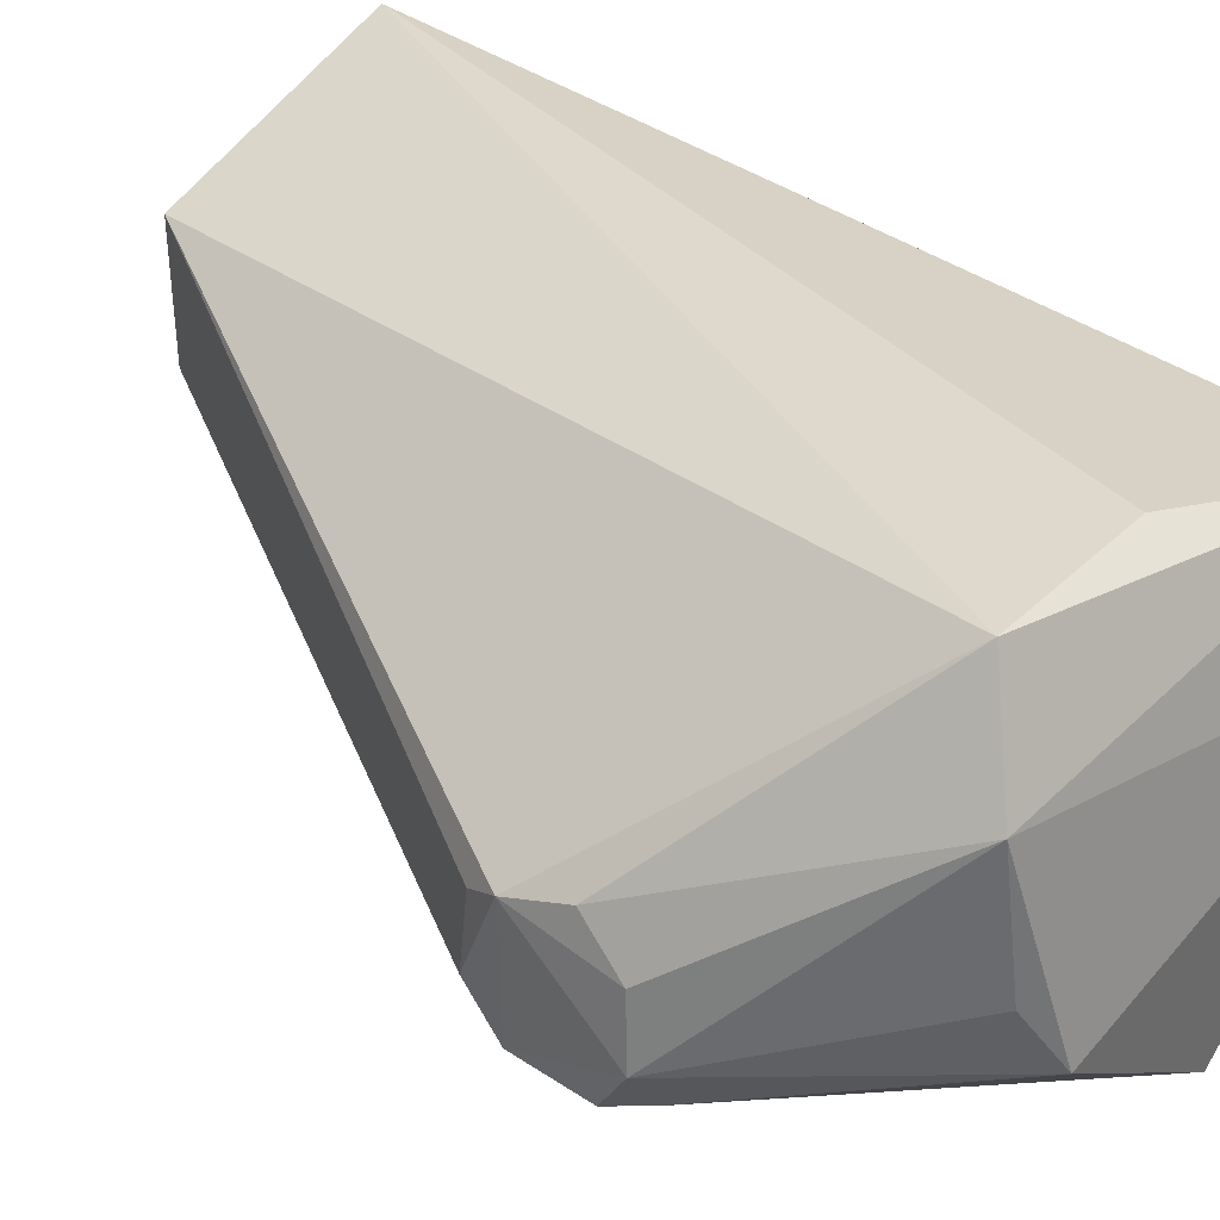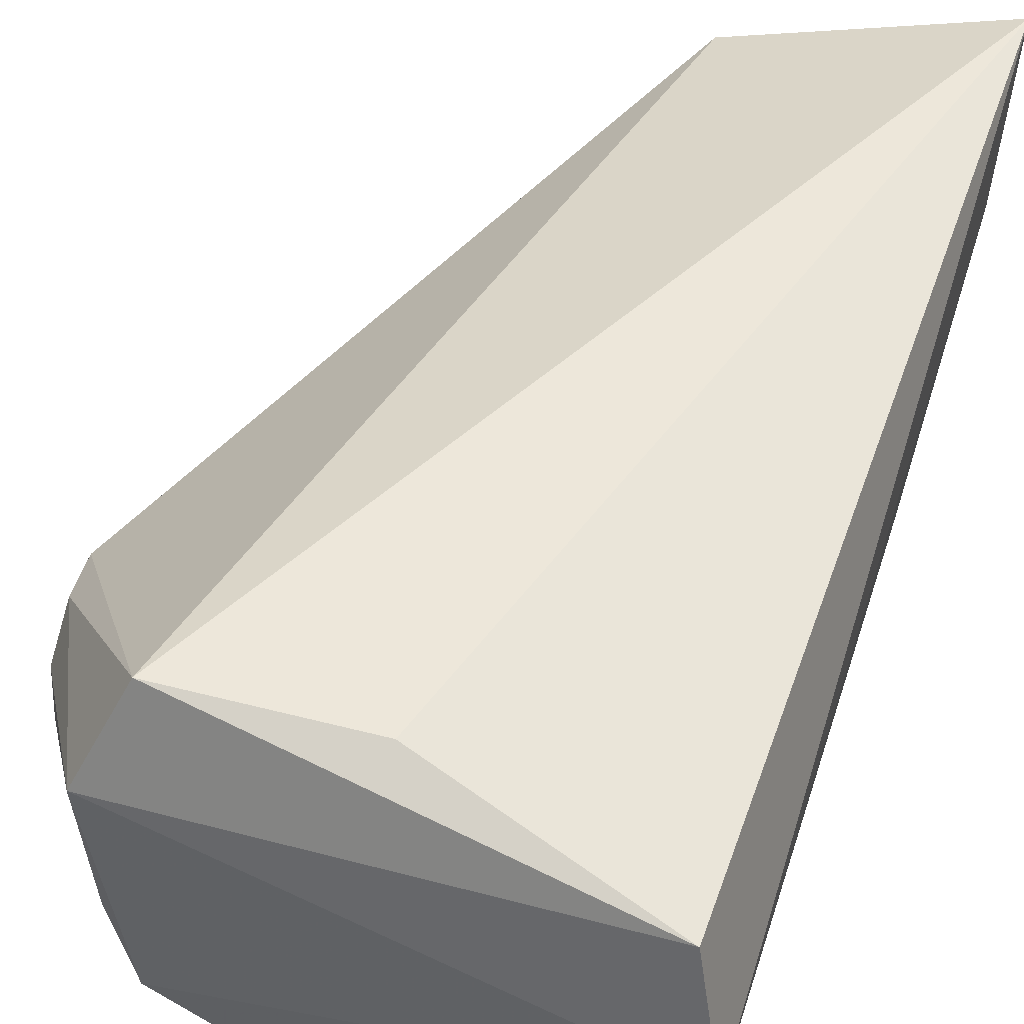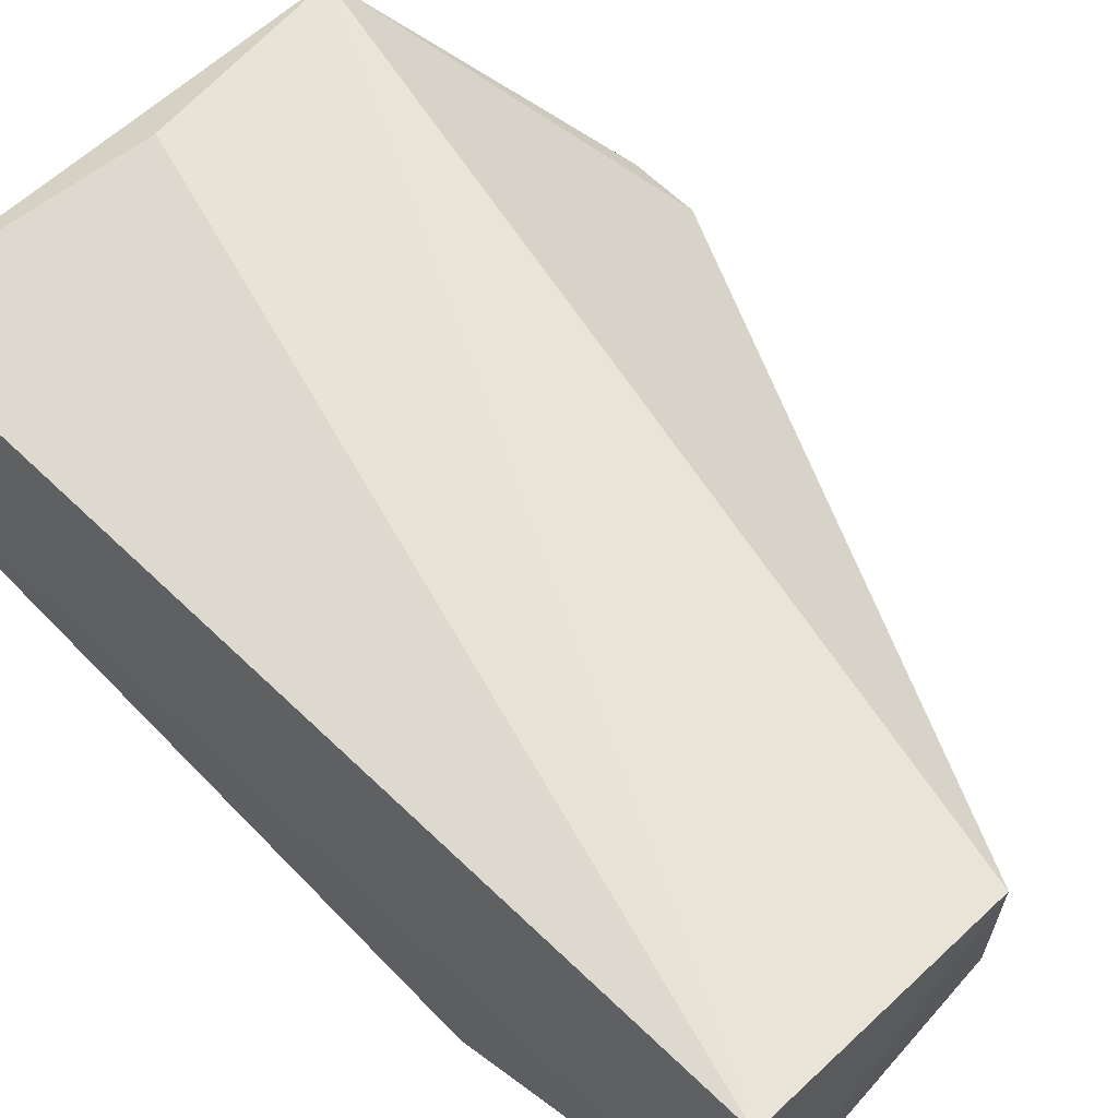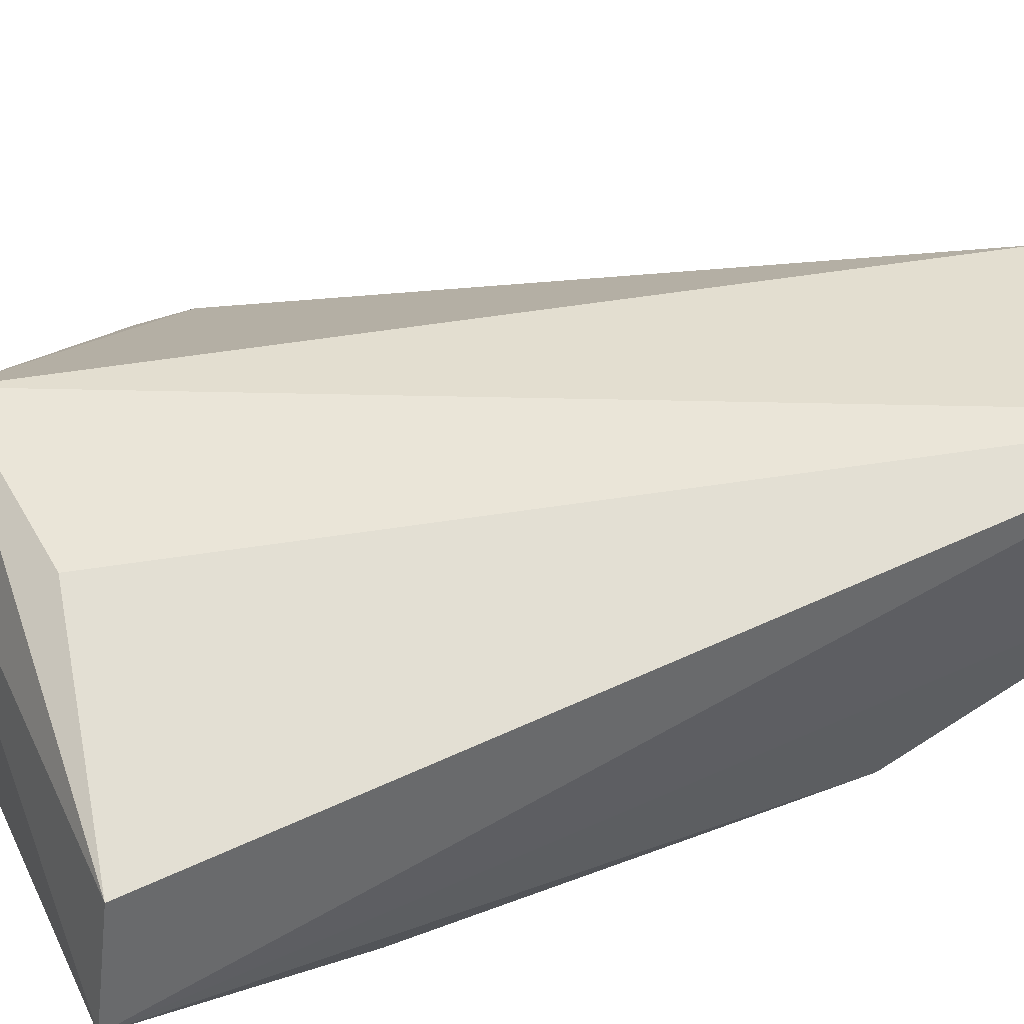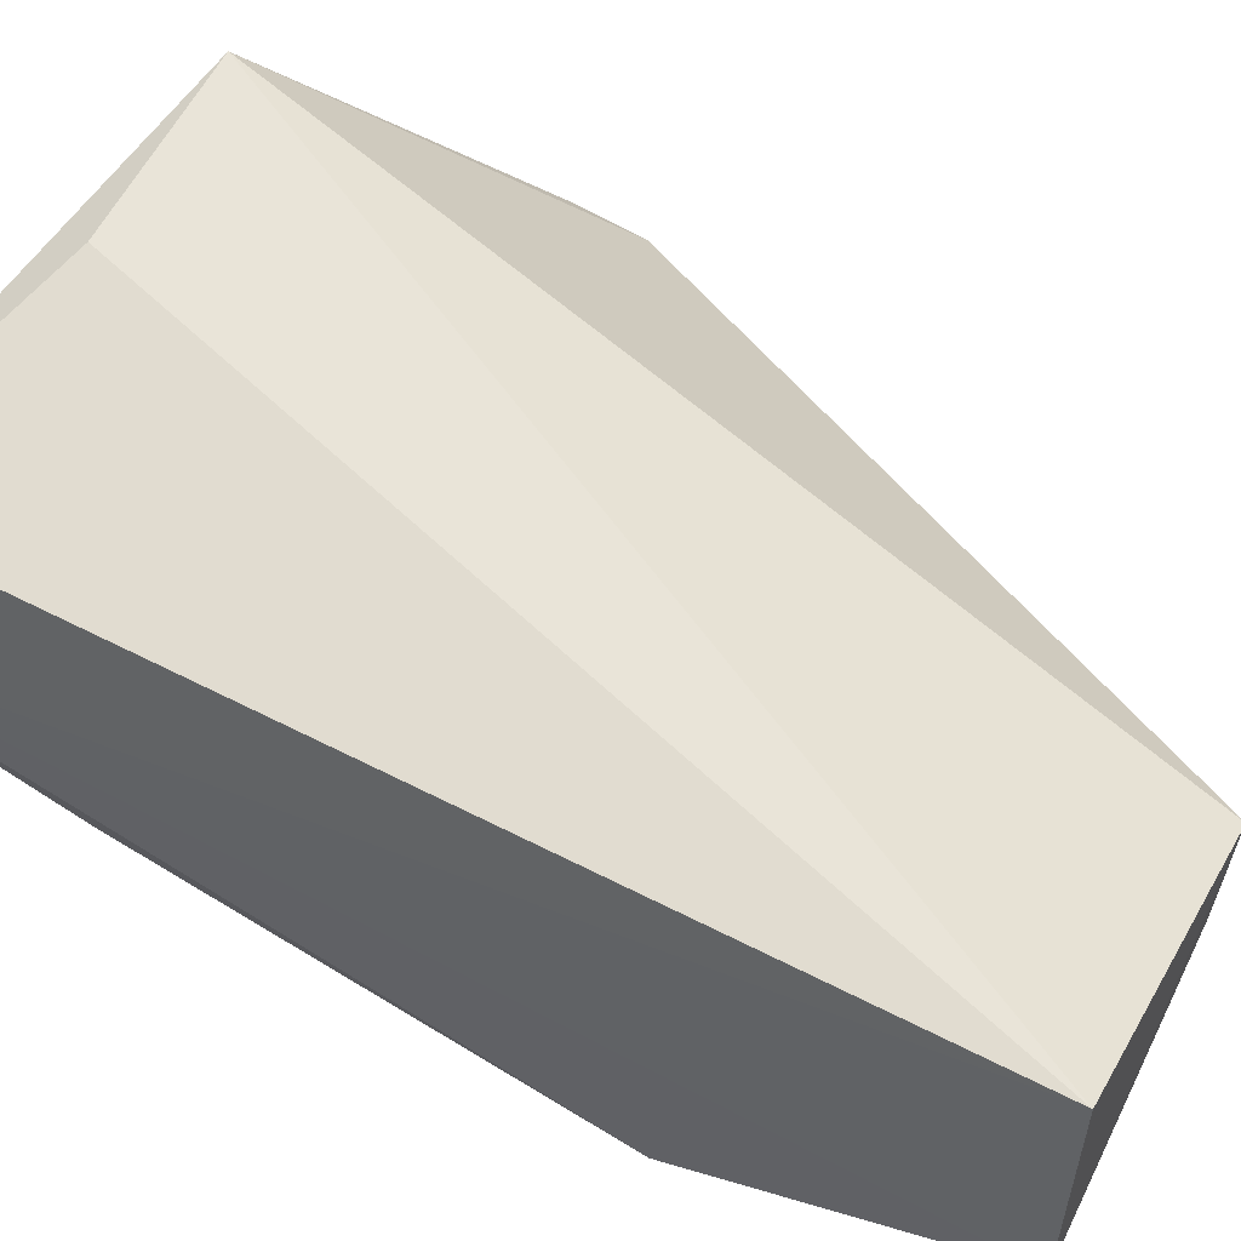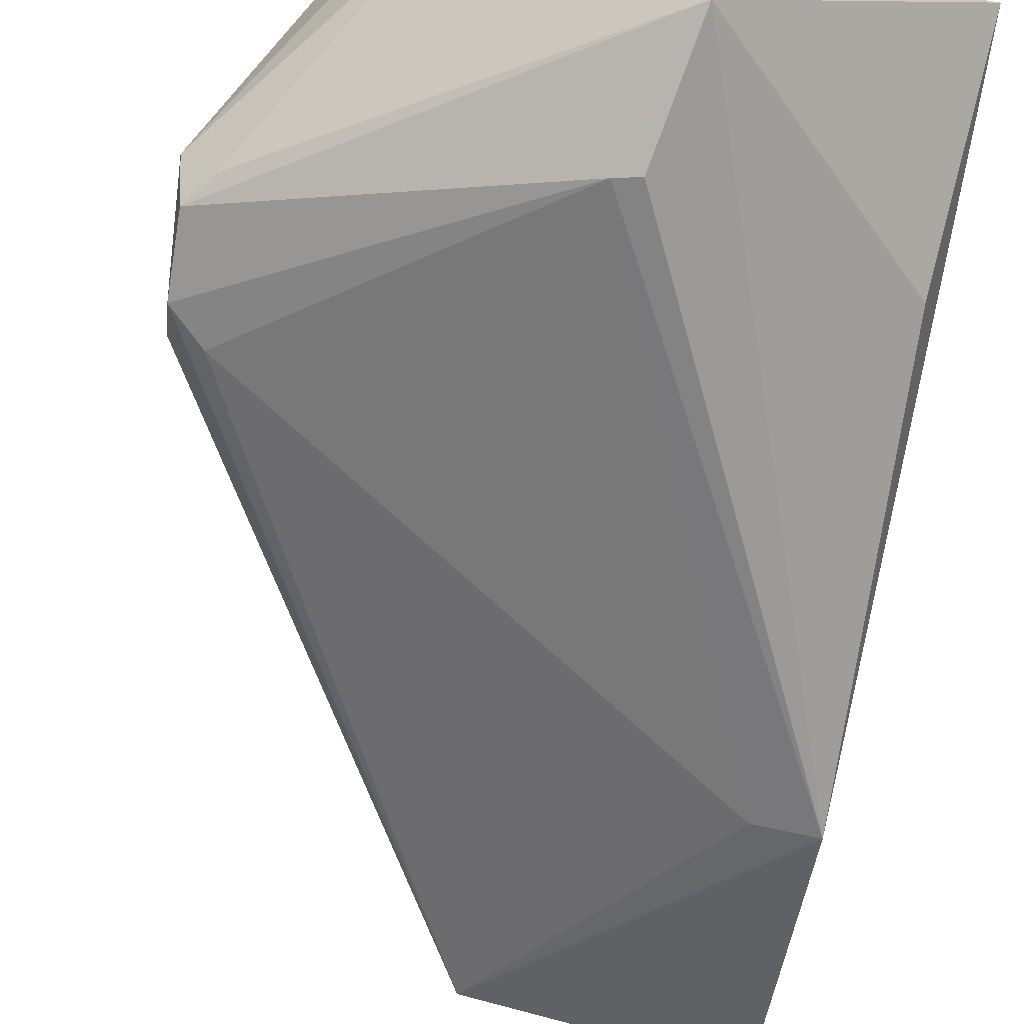
<metadata>
{"format":"obj","ext":"obj","renderer":"f3d","projection":"perspective","resolution":1024,"background":"white","views":[{"elev":32.8,"azim":-51.2,"up":"+Y"},{"elev":49.6,"azim":18.1,"up":"+Y"},{"elev":57.3,"azim":135.4,"up":"+Y"},{"elev":54.0,"azim":64.5,"up":"+Y"},{"elev":52.6,"azim":120.5,"up":"+Y"},{"elev":-73.7,"azim":-10.3,"up":"+Y"}]}
</metadata>
<code>
v -0.07442 -0.03305 0.08372
v -0.0756 -0.03797 0.07231
v -0.07455 -0.02317 0.03645
v -0.08776 -0.02696 0.03733
v -0.1049 -0.03824 0.07295
v -0.07524 -0.04009 0.05051
v -0.08667 -0.04478 0.08291
v -0.09691 -0.02356 0.07992
v -0.07494 -0.03378 0.03679
v -0.1027 -0.04029 0.06602
v -0.0759 -0.02695 0.08217
v -0.1049 -0.03374 0.06791
v -0.09662 -0.03795 0.08344
v -0.1044 -0.04052 0.0714
v -0.08902 -0.04532 0.07611
v -0.08807 -0.03315 0.03782
v -0.0876 -0.02414 0.07917
v -0.09906 -0.02843 0.08202
v -0.1044 -0.03816 0.06584
v -0.1032 -0.04047 0.07292
v -0.07823 -0.03962 0.05045
v -0.08783 -0.04542 0.07639
v -0.1043 -0.04025 0.06759
v -0.1047 -0.03501 0.07276
v -0.09833 -0.03497 0.08235
v -0.1044 -0.03455 0.06626
v -0.1045 -0.03296 0.07073
f 6 1 2
f 7 2 1
f 7 6 2
f 8 3 4
f 9 4 3
f 9 3 1
f 9 1 6
f 11 1 3
f 12 8 4
f 13 7 1
f 15 7 14
f 16 9 6
f 16 4 9
f 17 11 3
f 17 3 8
f 17 8 11
f 18 11 8
f 18 13 1
f 18 1 11
f 19 4 16
f 20 13 5
f 20 5 14
f 20 14 7
f 20 7 13
f 21 15 10
f 21 6 15
f 21 16 6
f 21 10 16
f 22 15 6
f 22 6 7
f 22 7 15
f 23 15 14
f 23 10 15
f 23 14 5
f 23 5 12
f 23 12 19
f 23 19 16
f 23 16 10
f 24 12 5
f 24 5 18
f 25 18 5
f 25 5 13
f 25 13 18
f 26 19 12
f 26 12 4
f 26 4 19
f 27 24 18
f 27 18 8
f 27 8 12
f 27 12 24

</code>
